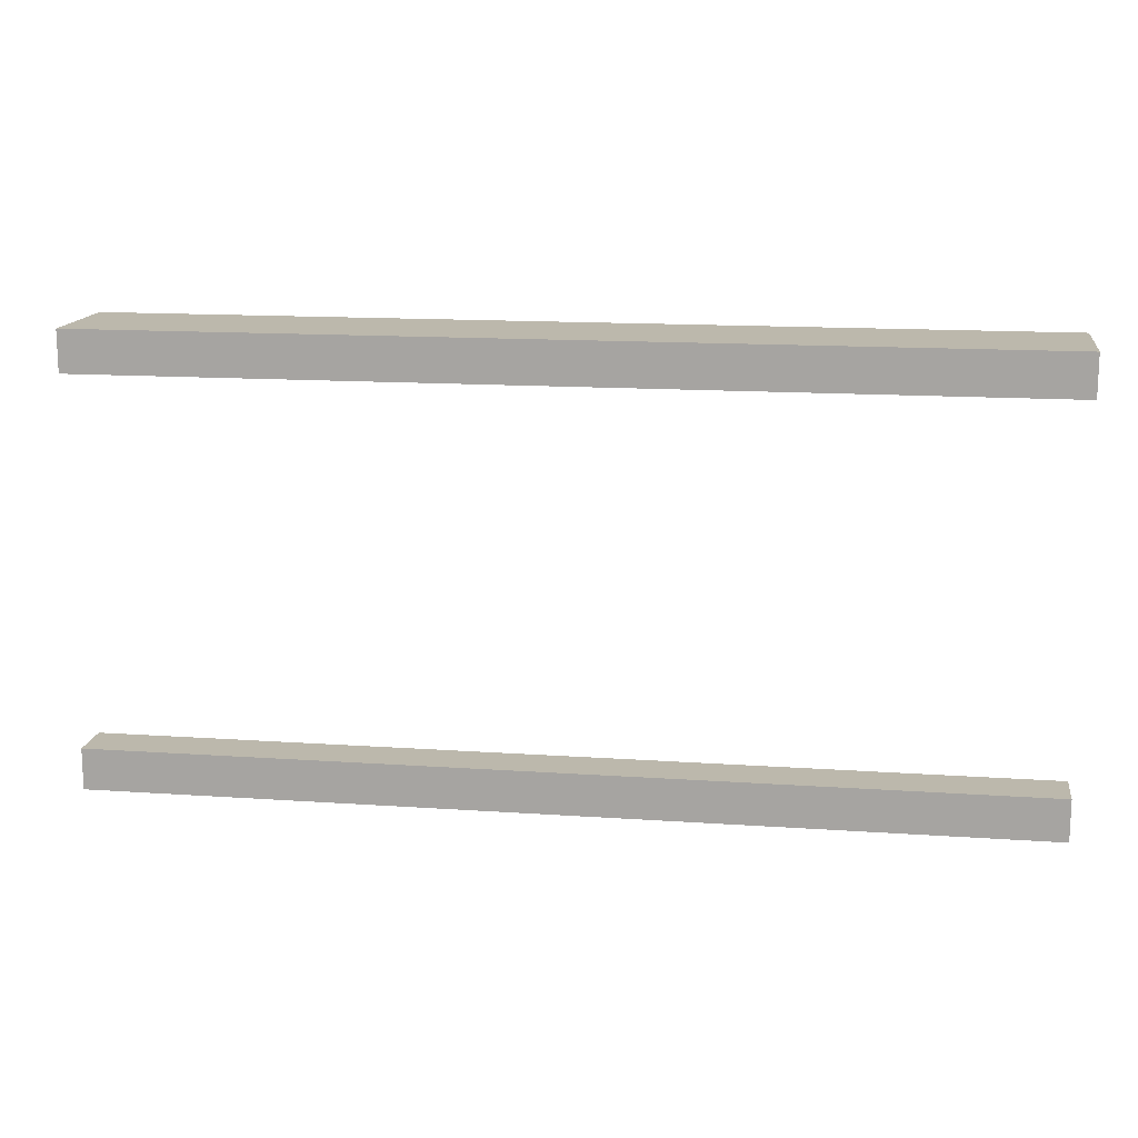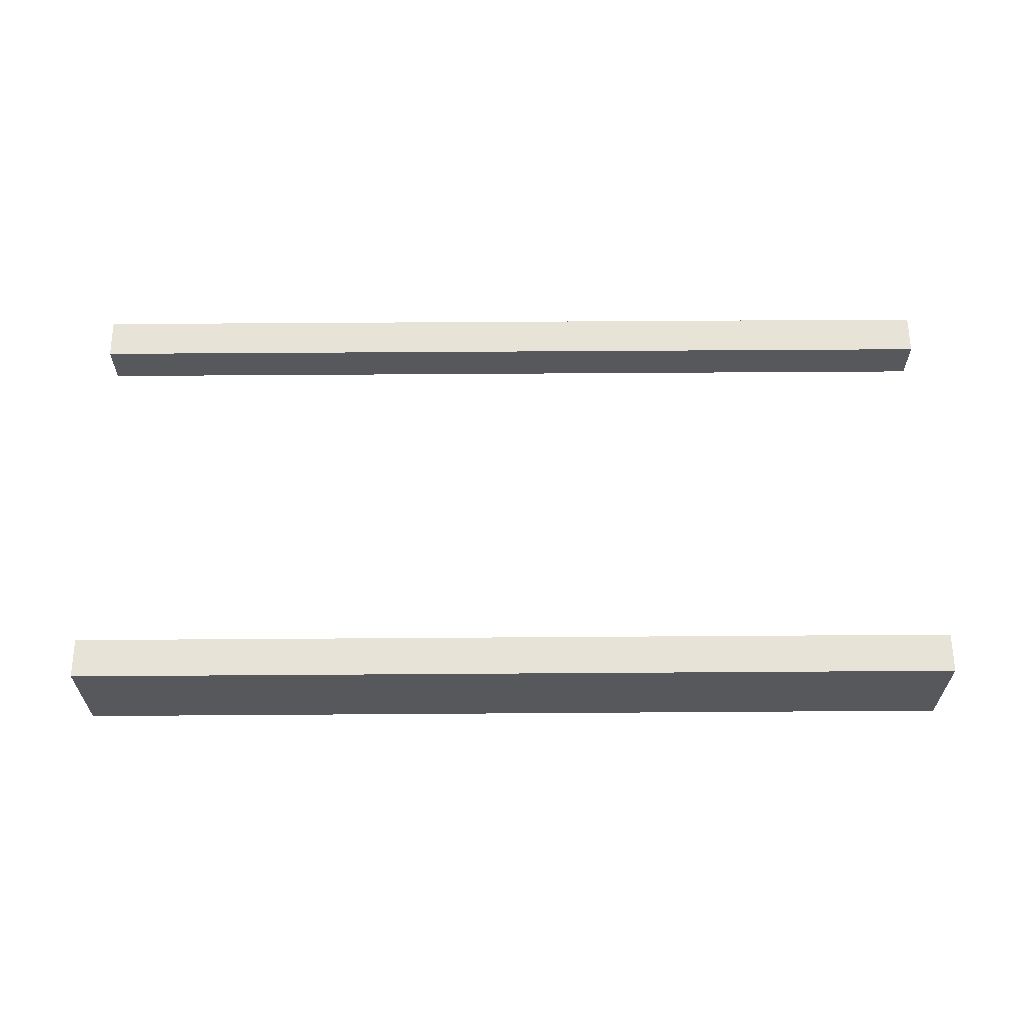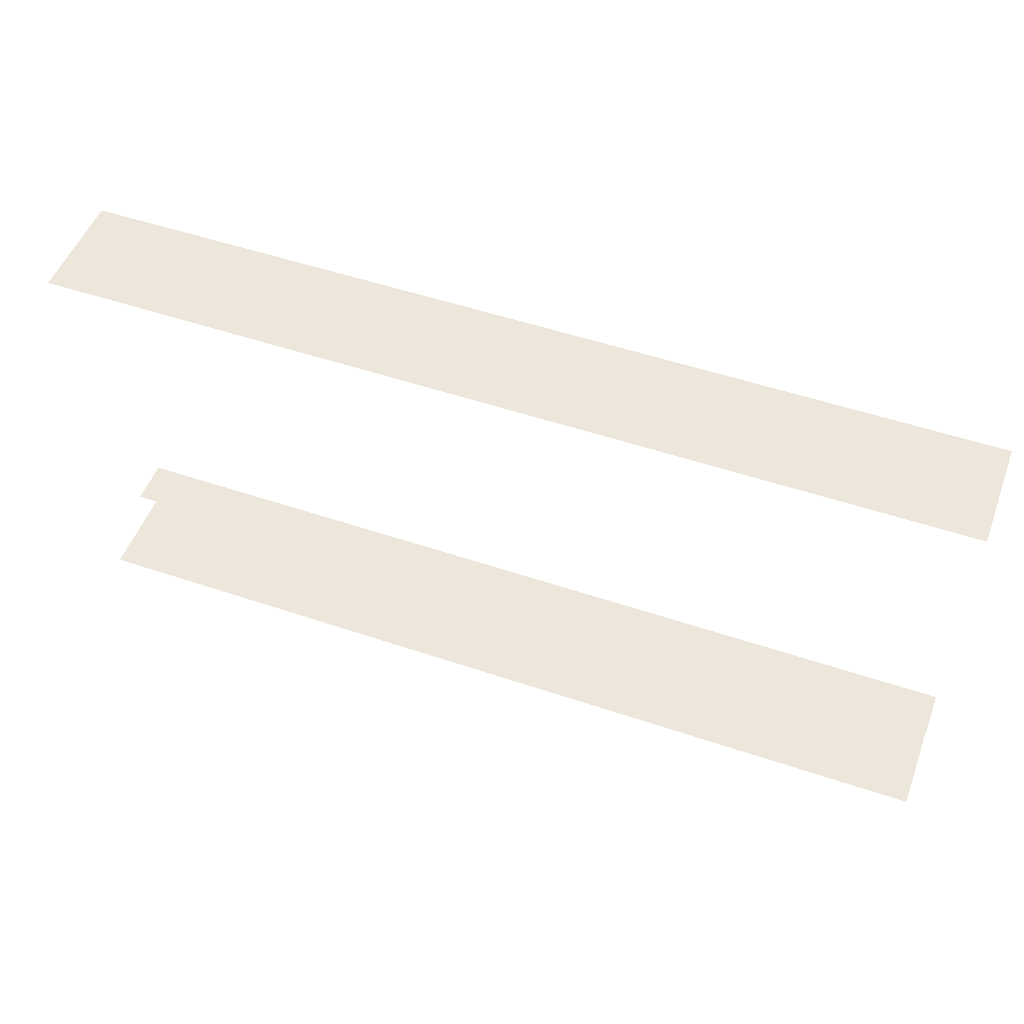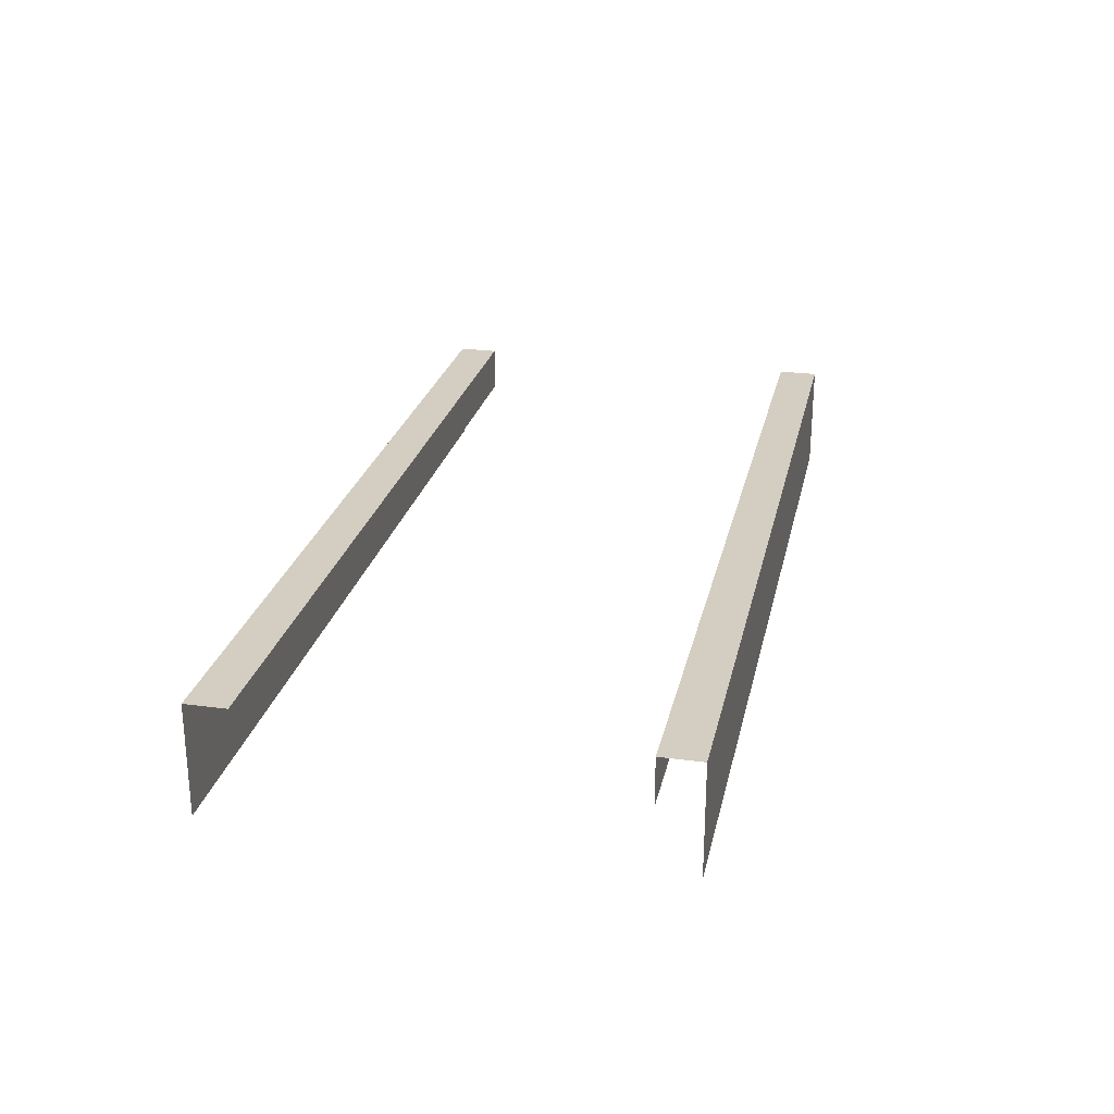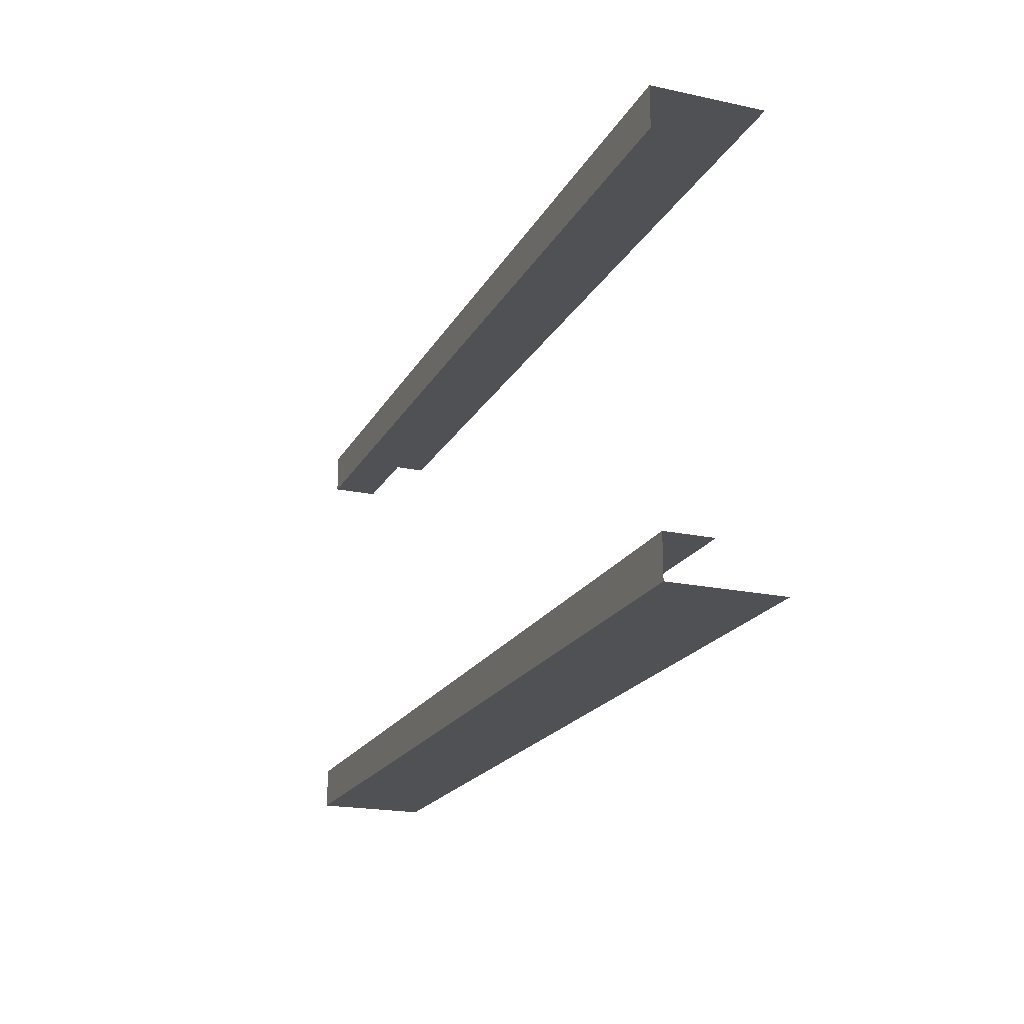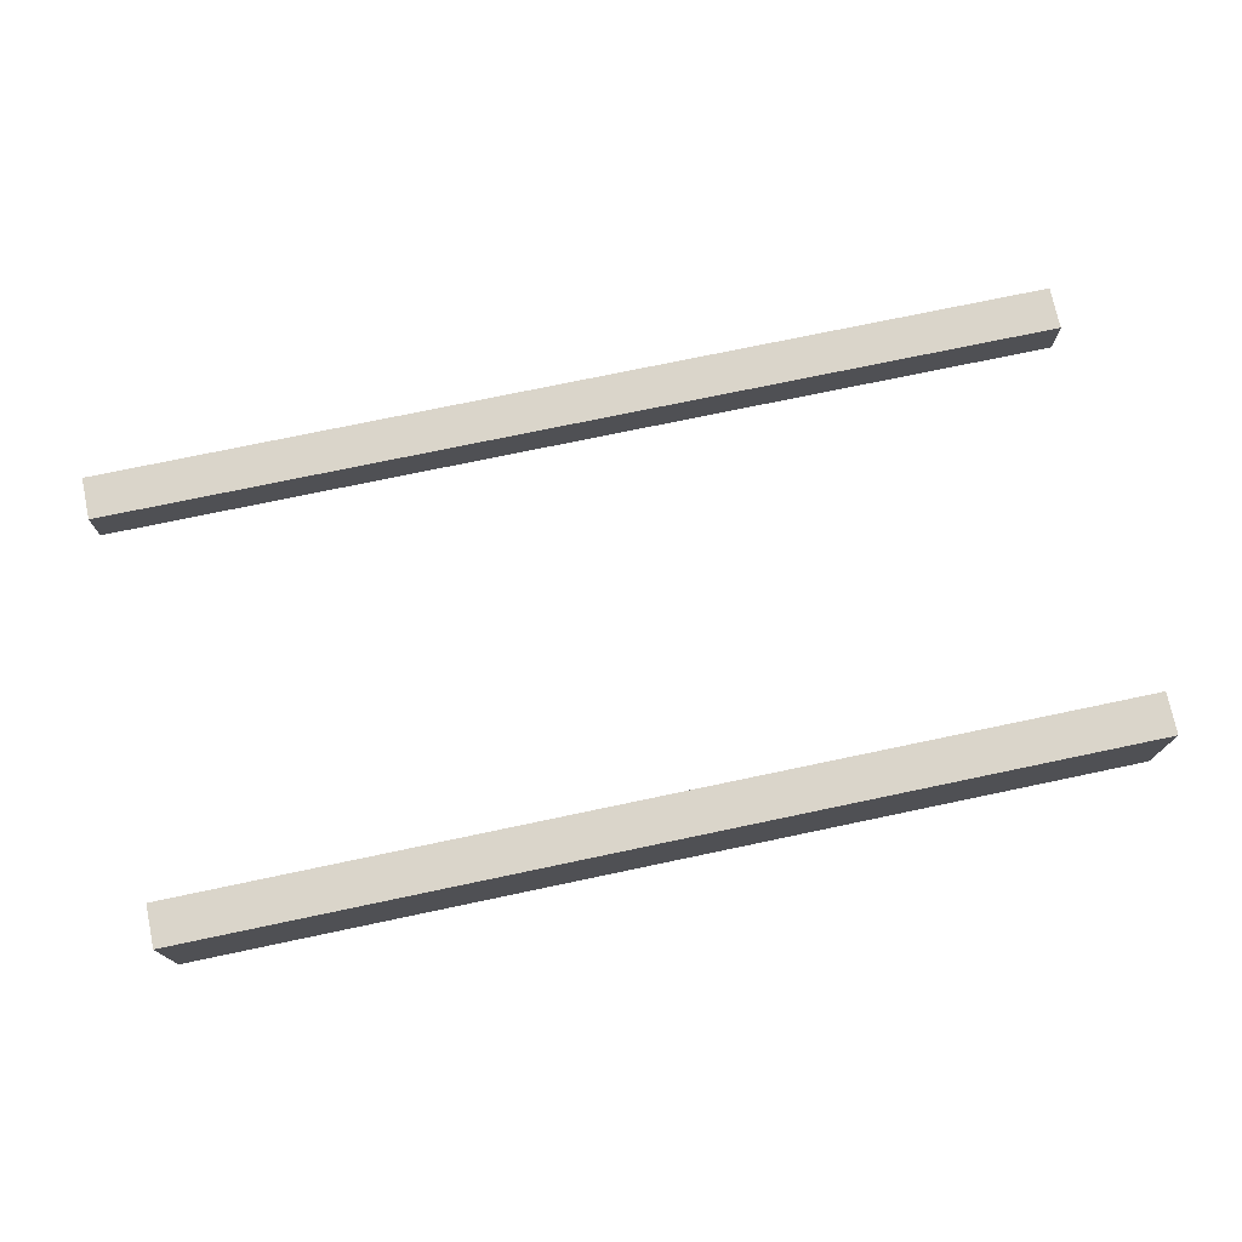
<metadata>
{"format":"obj","ext":"obj","renderer":"f3d","projection":"perspective","resolution":1024,"background":"white","views":[{"elev":14.6,"azim":-171.5,"up":"+Z"},{"elev":61.6,"azim":179.6,"up":"+Y"},{"elev":51.1,"azim":20.3,"up":"+Z"},{"elev":25.3,"azim":-77.8,"up":"+Y"},{"elev":-20.1,"azim":-111.4,"up":"+Z"},{"elev":74.2,"azim":-11.9,"up":"+Y"}]}
</metadata>
<code>
g default
v -1.25 0 -0.6
v -1.25 0 0.6
v -1.25 0.1729 -0.6
v -1.25 0.1729 0.6
v 1.25 0.1729 -0.6
v 1.25 0.1729 0.6
v 1.25 0 -0.6
v 1.25 0 0.6
v -1.25 0.1729 0.4881
v 1.25 0.1729 0.4881
v -1.25 0.1729 -0.4881
v 1.25 0.1729 -0.4881
v -1.25 0.2998 -0.6
v -1.25 0.2998 -0.4881
v 1.25 0.2998 -0.4881
v 1.25 0.2998 -0.6
v -1.25 0.2998 0.4881
v -1.25 0.2998 0.6
v 1.25 0.2998 0.6
v 1.25 0.2998 0.4881
g polySurface7 road:pCube9
f 13 14 15 16
f 2 8 6 4
f 7 1 3 5
f 17 18 19 20
f 11 12 15 14
f 5 3 13 16
f 4 6 19 18
f 10 9 17 20

</code>
